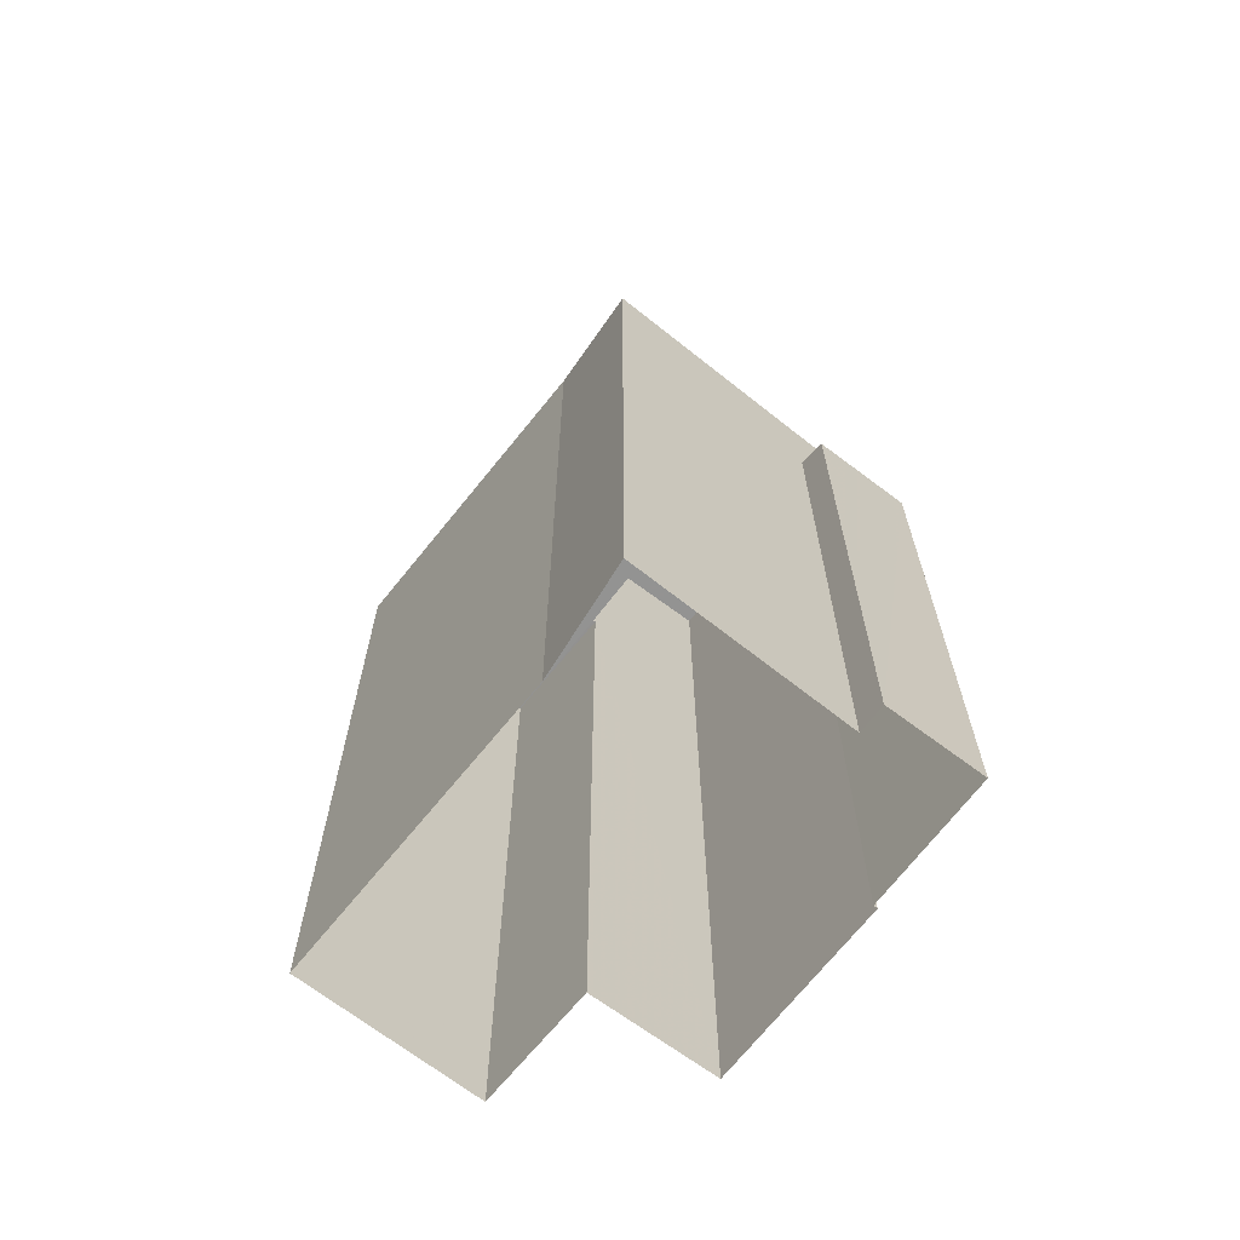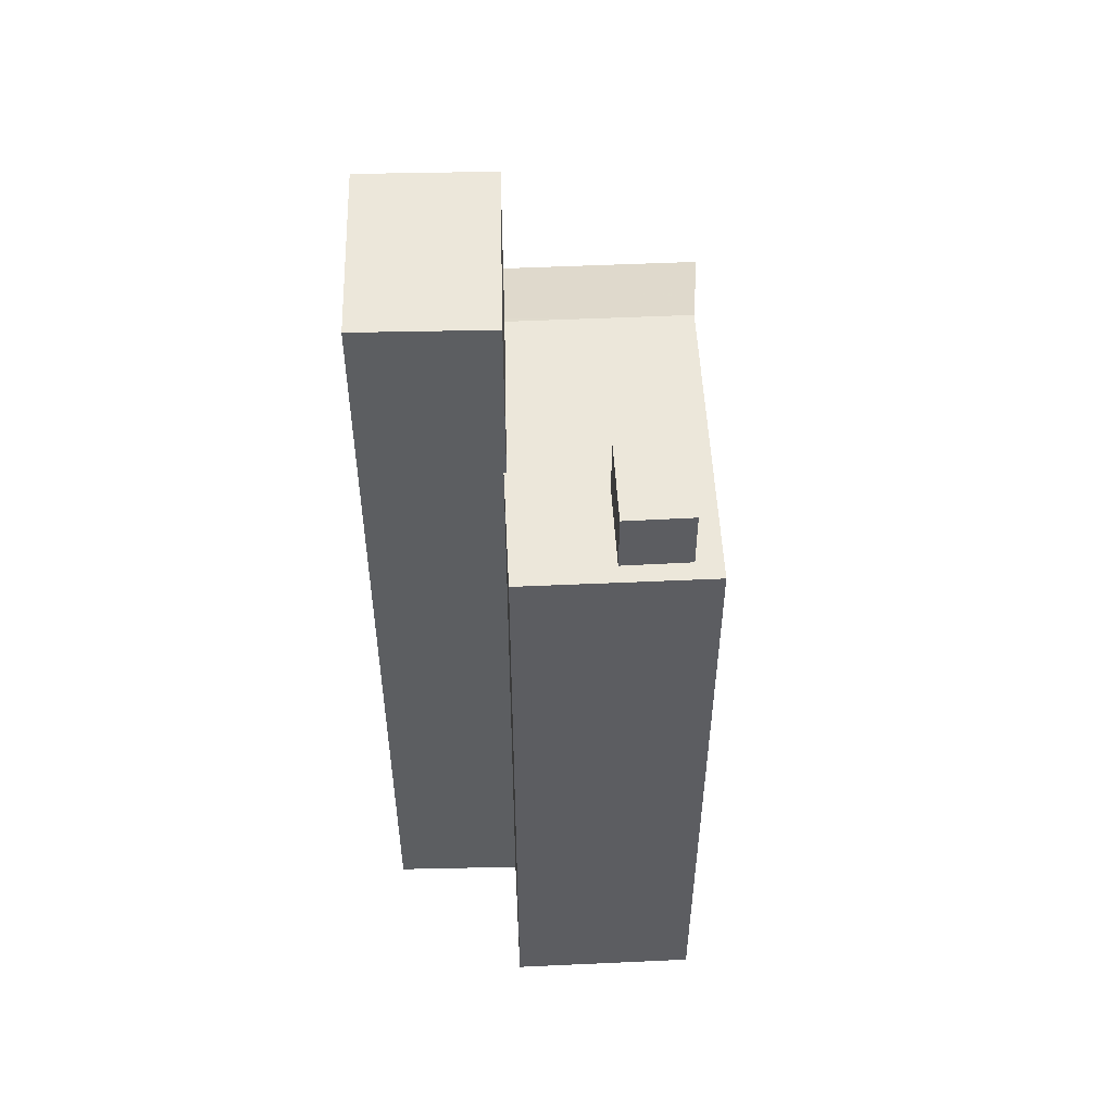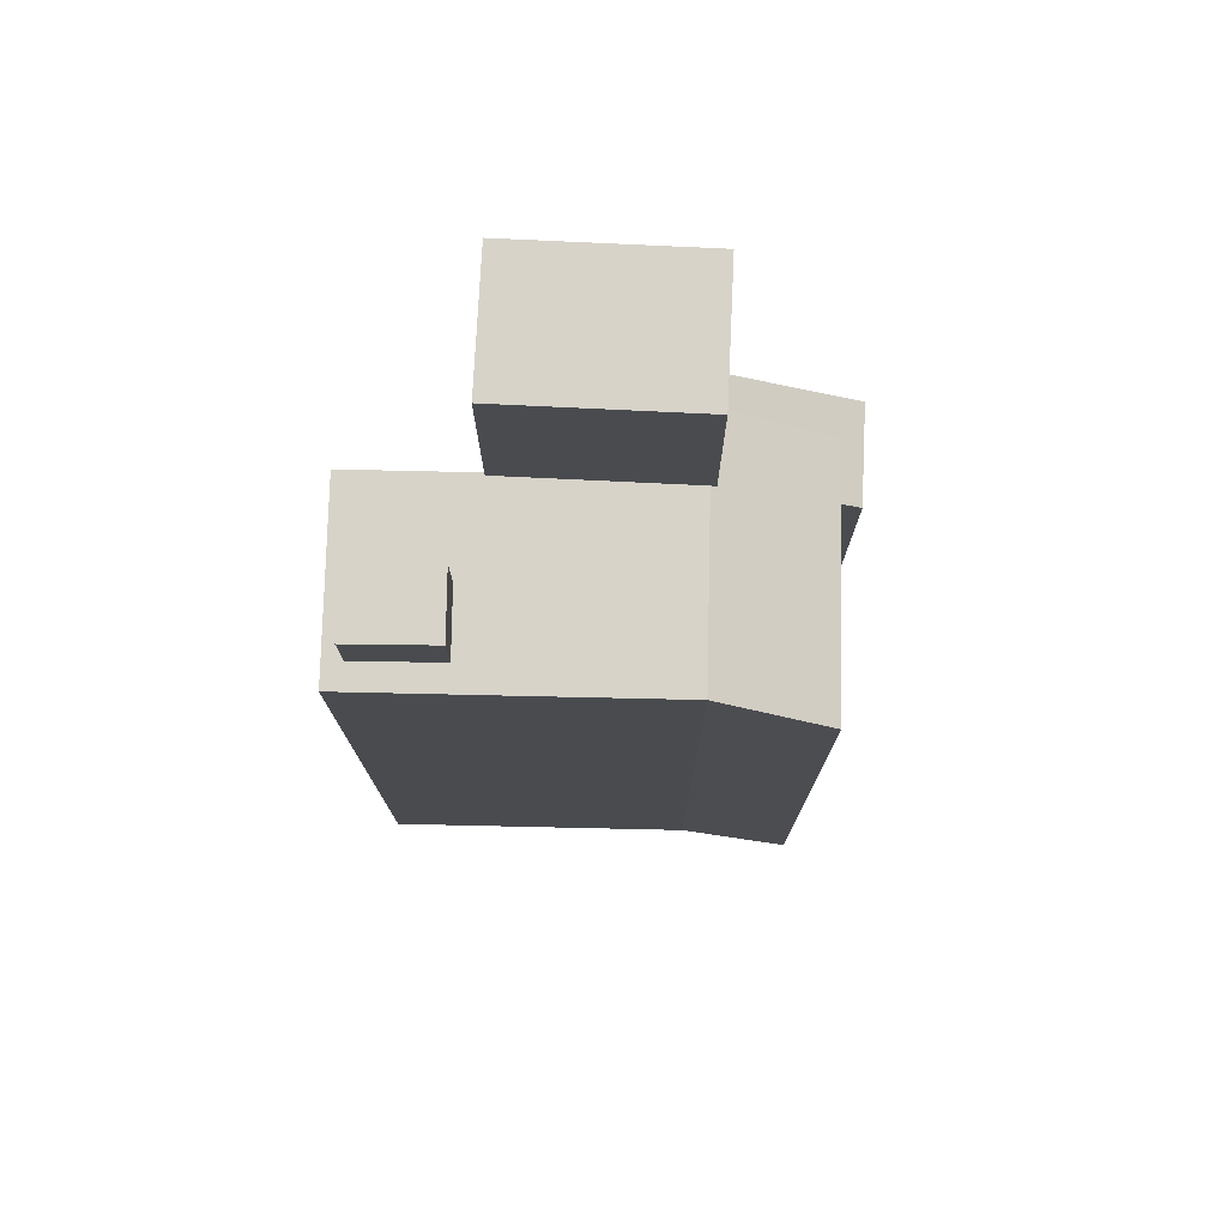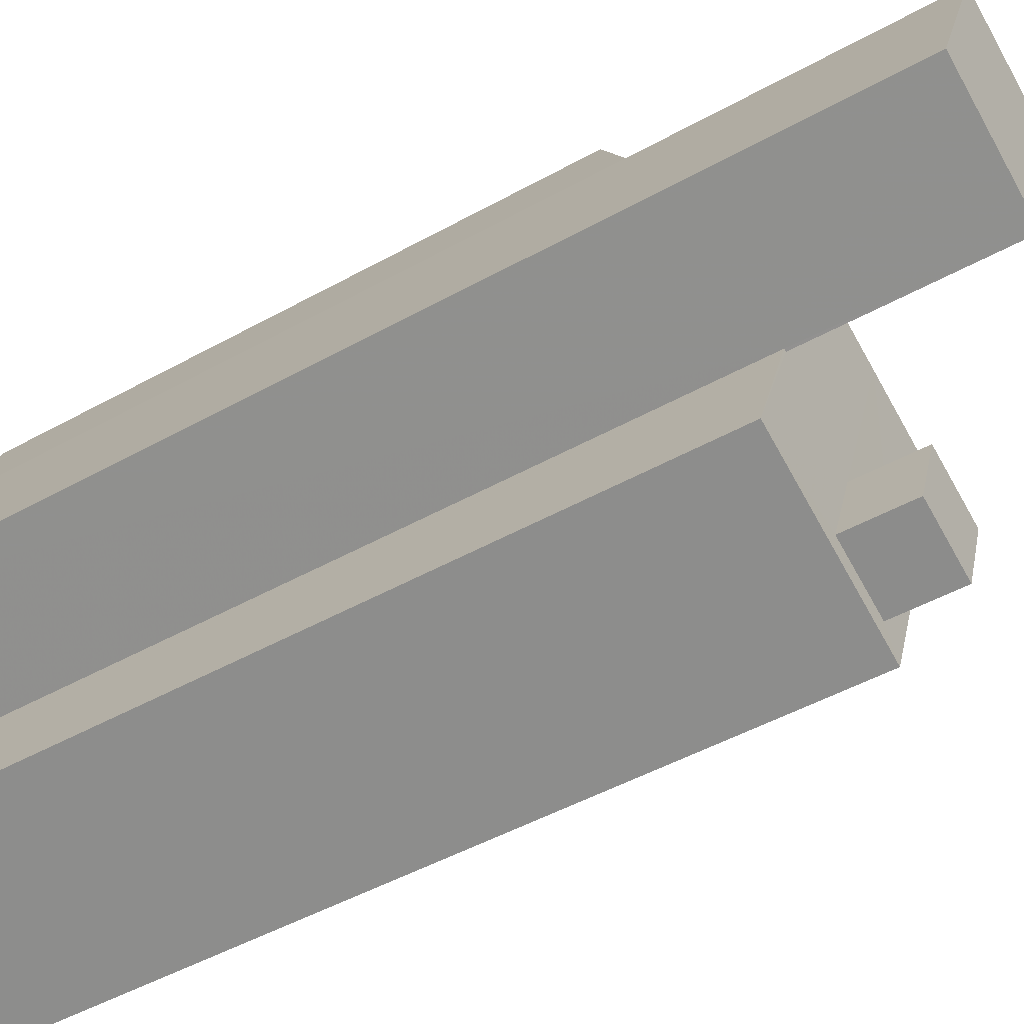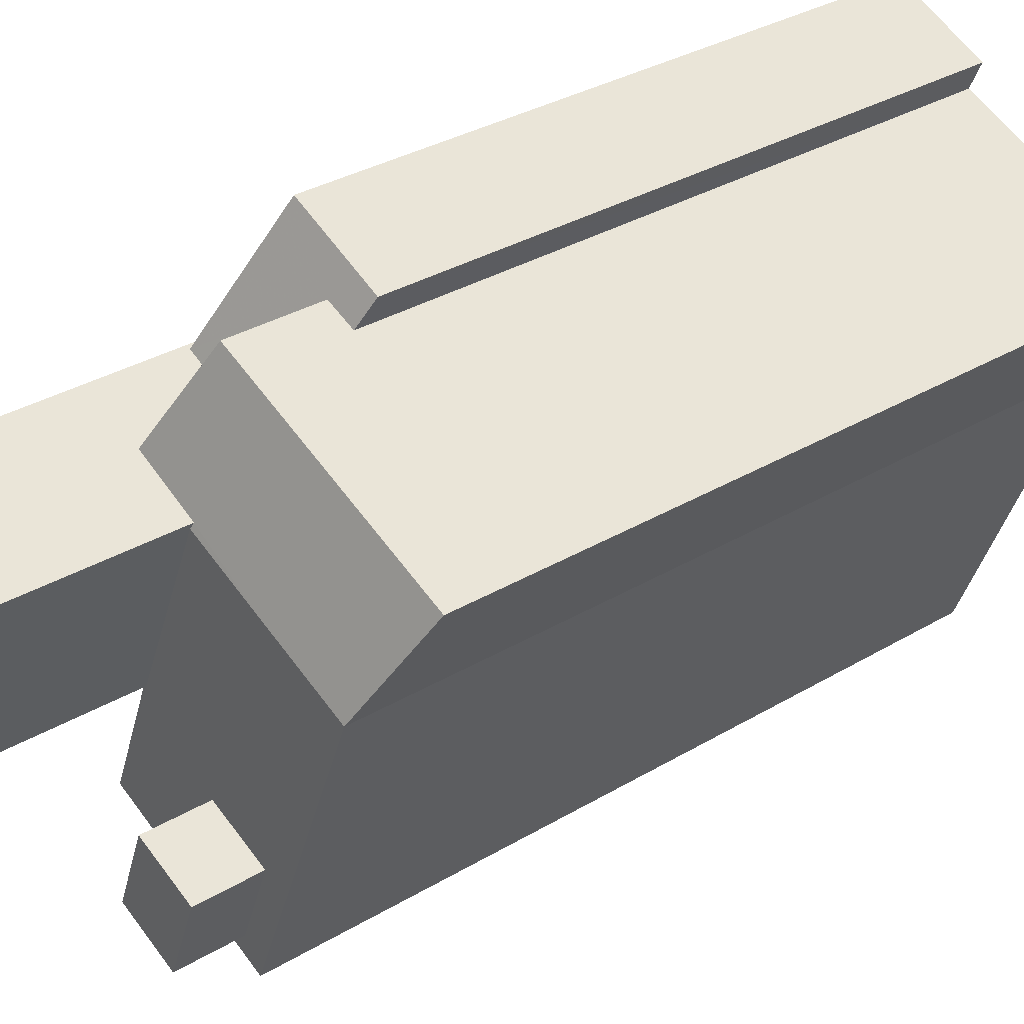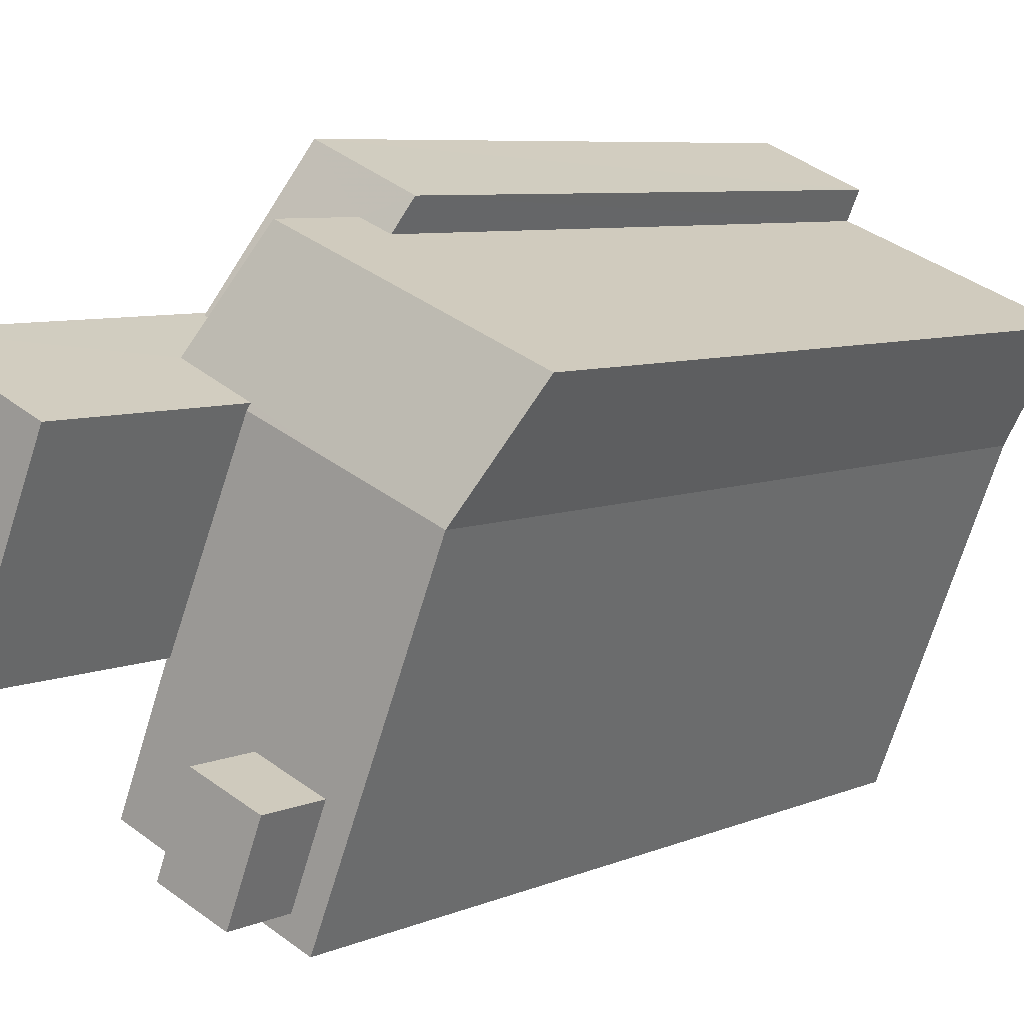
<metadata>
{"format":"obj","ext":"obj","renderer":"f3d","projection":"perspective","resolution":1024,"background":"white","views":[{"elev":-66.7,"azim":119.8,"up":"+Z"},{"elev":52.5,"azim":-24.4,"up":"+Z"},{"elev":76.3,"azim":69.7,"up":"+Z"},{"elev":-48.2,"azim":-58.0,"up":"+Y"},{"elev":33.1,"azim":50.6,"up":"+Y"},{"elev":6.6,"azim":37.9,"up":"+Y"}]}
</metadata>
<code>
v -7190 -3.733e+04 22.26
v -7190 -3.733e+04 23.91
v -7189 -3.733e+04 23.91
v -7189 -3.733e+04 22.26
v -7190 -3.733e+04 23.91
v -7190 -3.733e+04 22.26
v -7191 -3.733e+04 22.26
v -7191 -3.733e+04 23.91
v -7191 -3.733e+04 22.26
v -7194 -3.733e+04 3.183
v -7189 -3.733e+04 3.181
v -7189 -3.733e+04 22.26
v -7194 -3.733e+04 22.26
v -7193 -3.733e+04 3.183
v -7193 -3.733e+04 22.26
v -7186 -3.733e+04 3.181
v -7186 -3.733e+04 22.26
v -7192 -3.732e+04 18.55
v -7190 -3.732e+04 3.184
v -7192 -3.732e+04 3.185
v -7190 -3.732e+04 18.55
v -7190 -3.732e+04 3.184
v -7190 -3.732e+04 18.87
v -7194 -3.732e+04 3.185
v -7194 -3.732e+04 20.05
v -7191 -3.732e+04 18.88
v -7191 -3.732e+04 21.19
v -7185 -3.732e+04 3.181
v -7185 -3.732e+04 21.18
v -7192 -3.732e+04 20.05
v -7192 -3.732e+04 22.19
v -7190 -3.732e+04 27.16
v -7190 -3.732e+04 22.2
v -7194 -3.732e+04 27.16
v -7194 -3.732e+04 3.185
v -7196 -3.733e+04 3.185
v -7196 -3.733e+04 27.16
v -7192 -3.733e+04 27.16
v -7192 -3.733e+04 22.26
v -7191 -3.732e+04 22.26
v -7188 -3.733e+04 22.26
f 35 24 36
f 36 24 14
f 11 10 14
f 22 24 20
f 22 20 19
f 28 16 22
f 11 14 16
f 14 24 22
f 16 14 22
f 1 2 3
f 4 1 3
f 4 3 5
f 6 4 5
f 7 5 8
f 7 6 5
f 1 8 2
f 1 7 8
f 9 10 11
f 11 12 9
f 13 10 9
f 14 10 13
f 15 14 13
f 16 12 11
f 16 17 12
f 18 19 20
f 18 21 19
f 22 19 21
f 23 22 21
f 24 25 18
f 20 24 18
f 26 27 23
f 22 23 28
f 28 23 29
f 23 27 29
f 29 17 16
f 28 29 16
f 30 31 27
f 26 30 27
f 32 33 31
f 32 31 34
f 34 25 35
f 35 25 24
f 30 25 31
f 31 25 34
f 36 15 37
f 37 15 38
f 36 14 15
f 38 15 39
f 37 35 36
f 37 34 35
f 33 32 40
f 40 38 39
f 40 32 38
f 5 3 2
f 8 5 2
f 9 7 13
f 40 39 41
f 41 39 1
f 7 1 13
f 13 39 15
f 1 39 13
f 41 1 4
f 4 17 41
f 17 4 12
f 9 6 7
f 12 6 9
f 4 6 12
f 25 26 18
f 18 26 21
f 25 30 26
f 21 26 23
f 40 41 33
f 17 29 41
f 33 27 31
f 41 29 27
f 33 41 27
f 38 32 34
f 37 38 34

</code>
